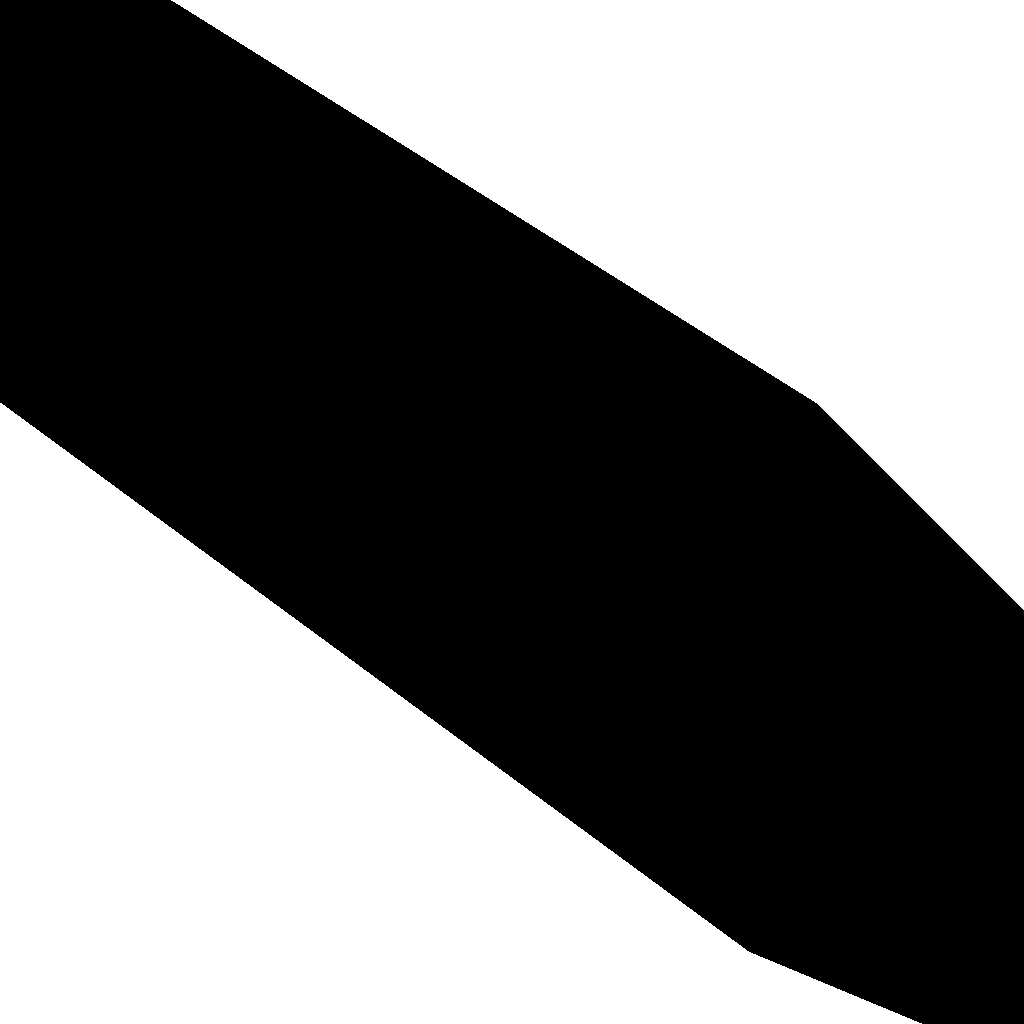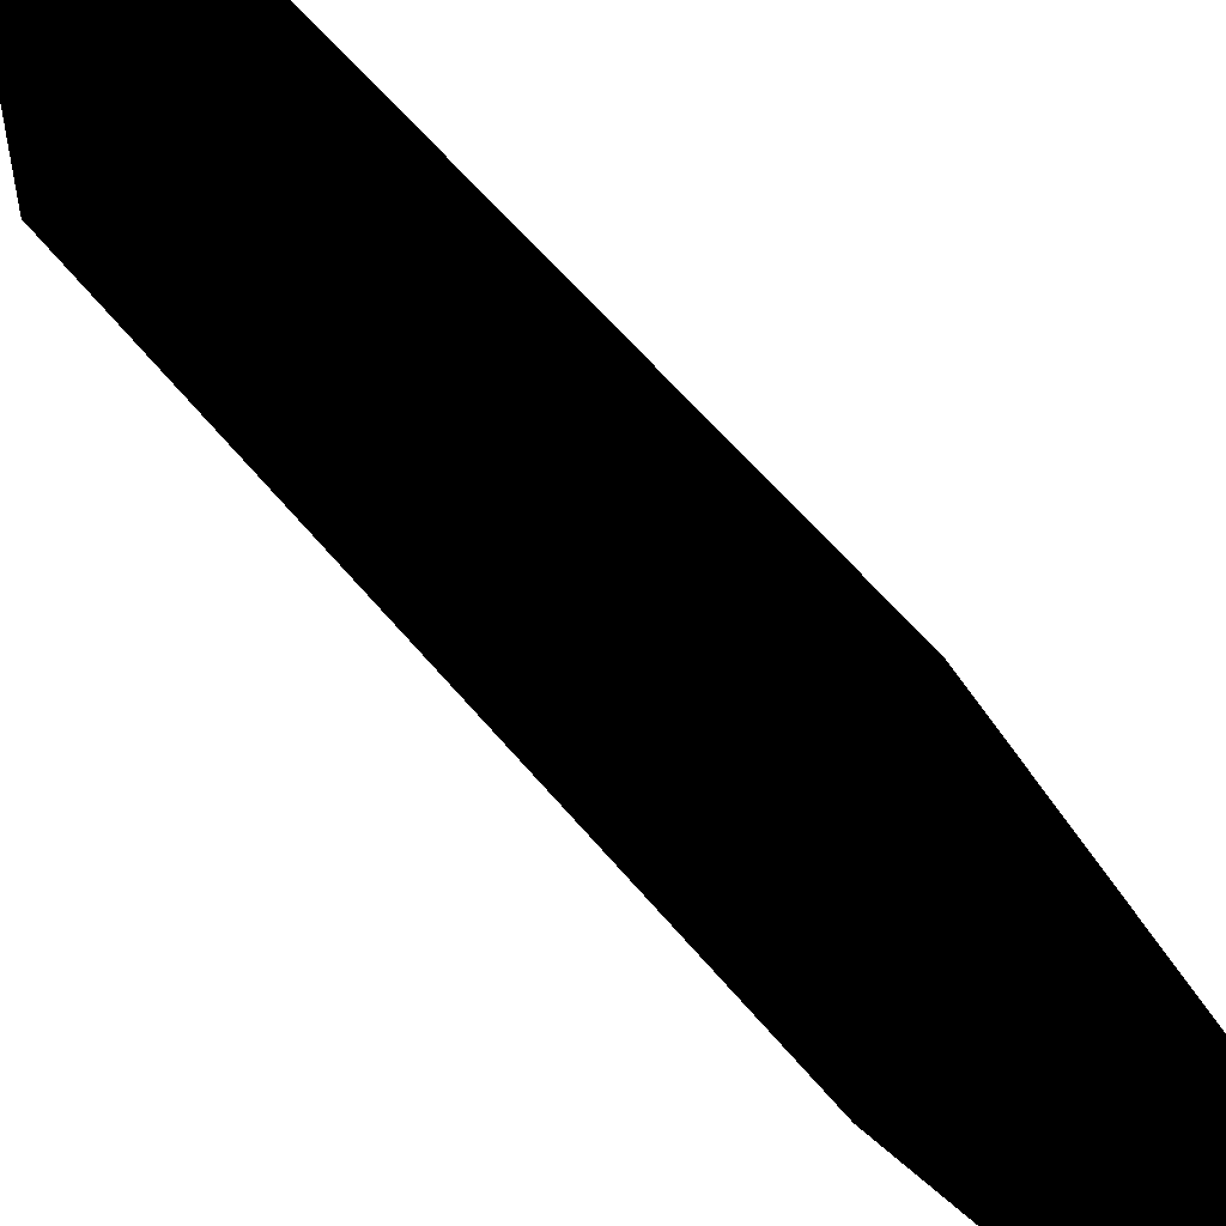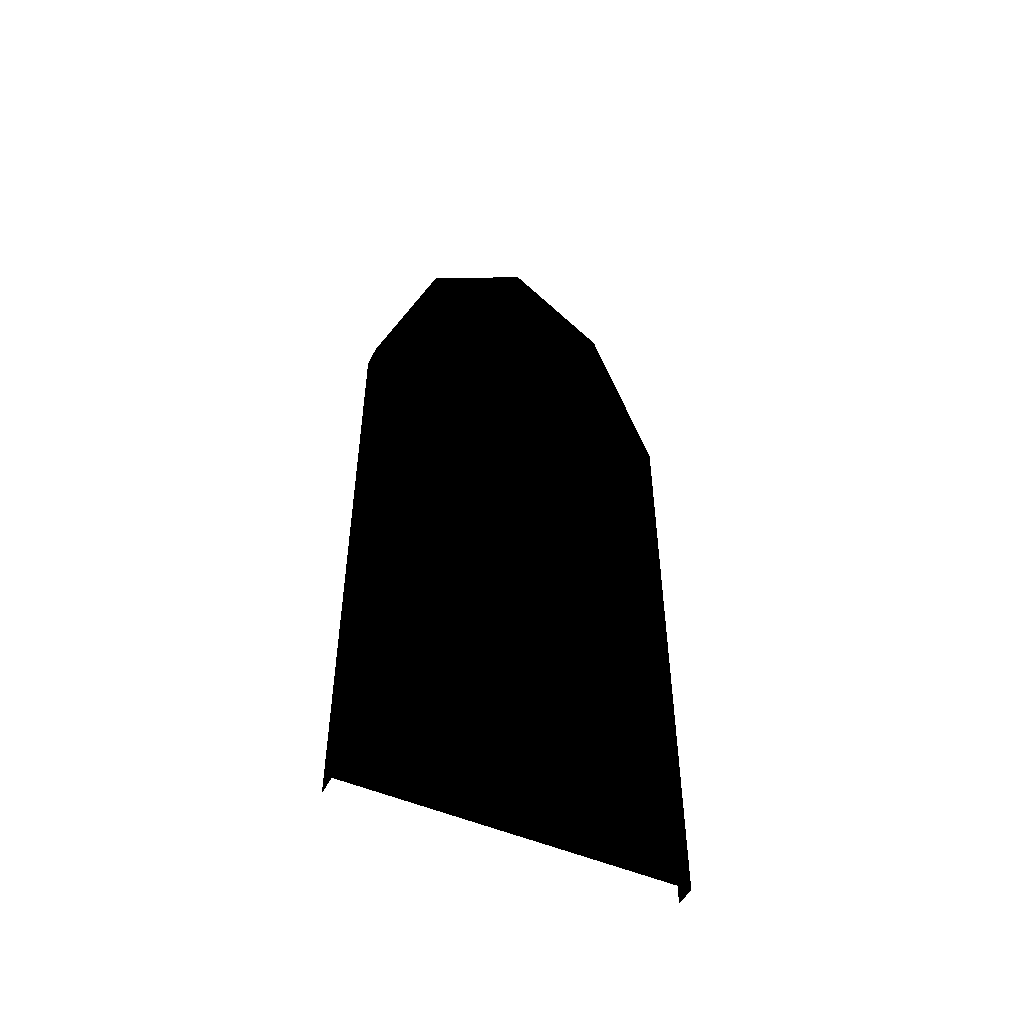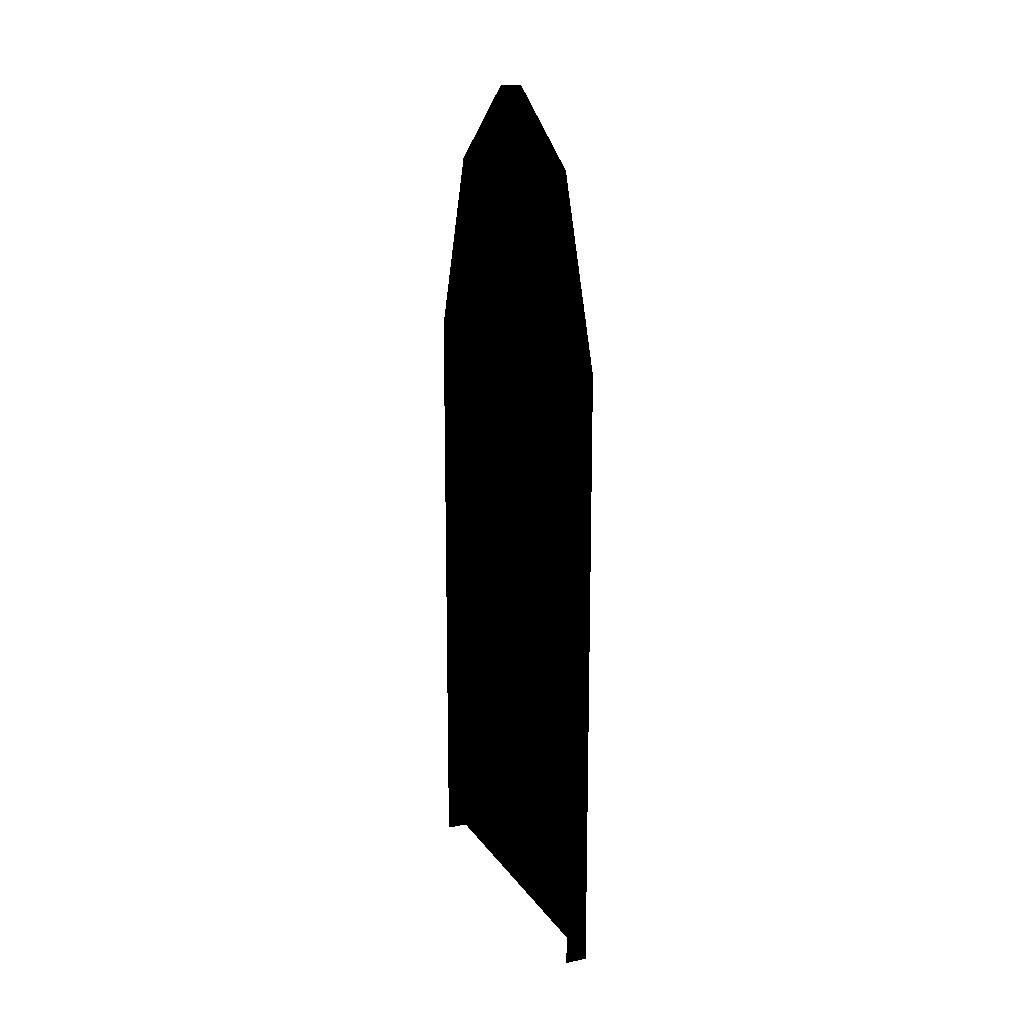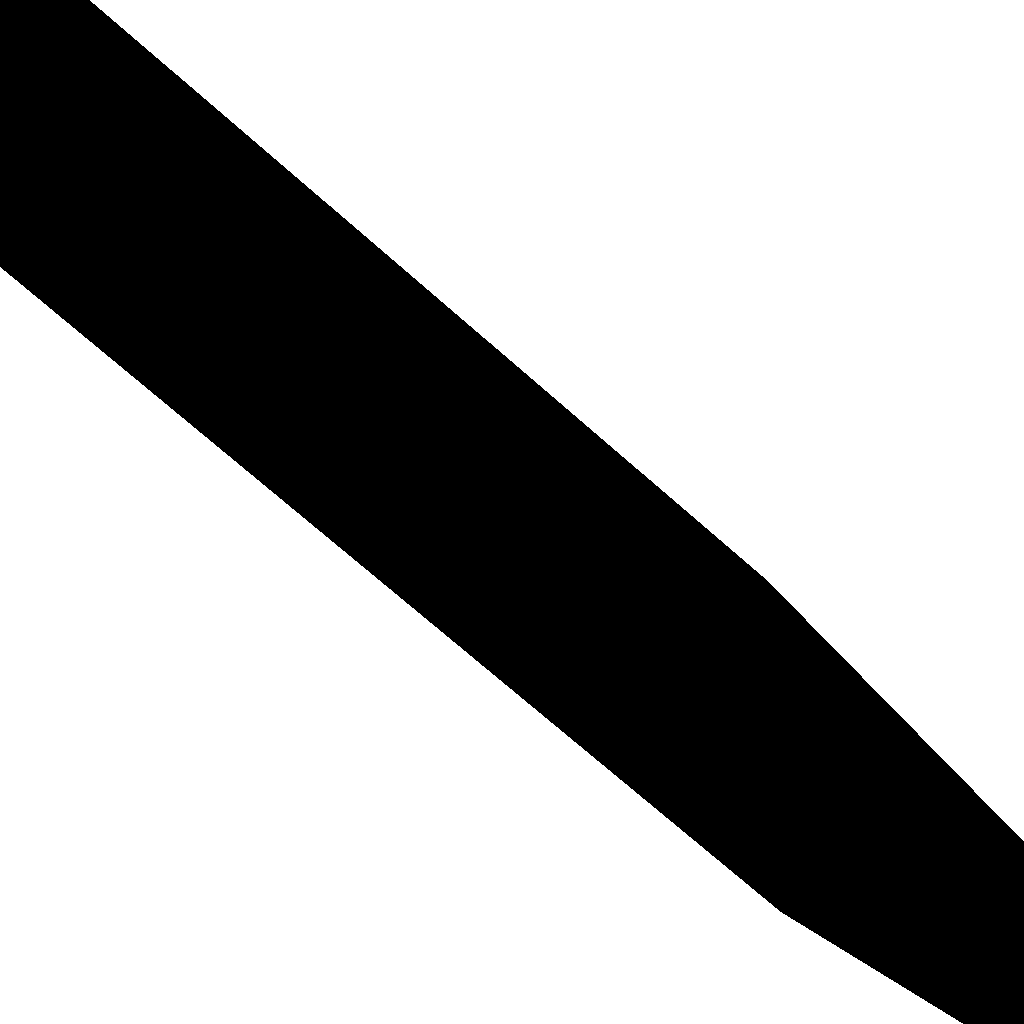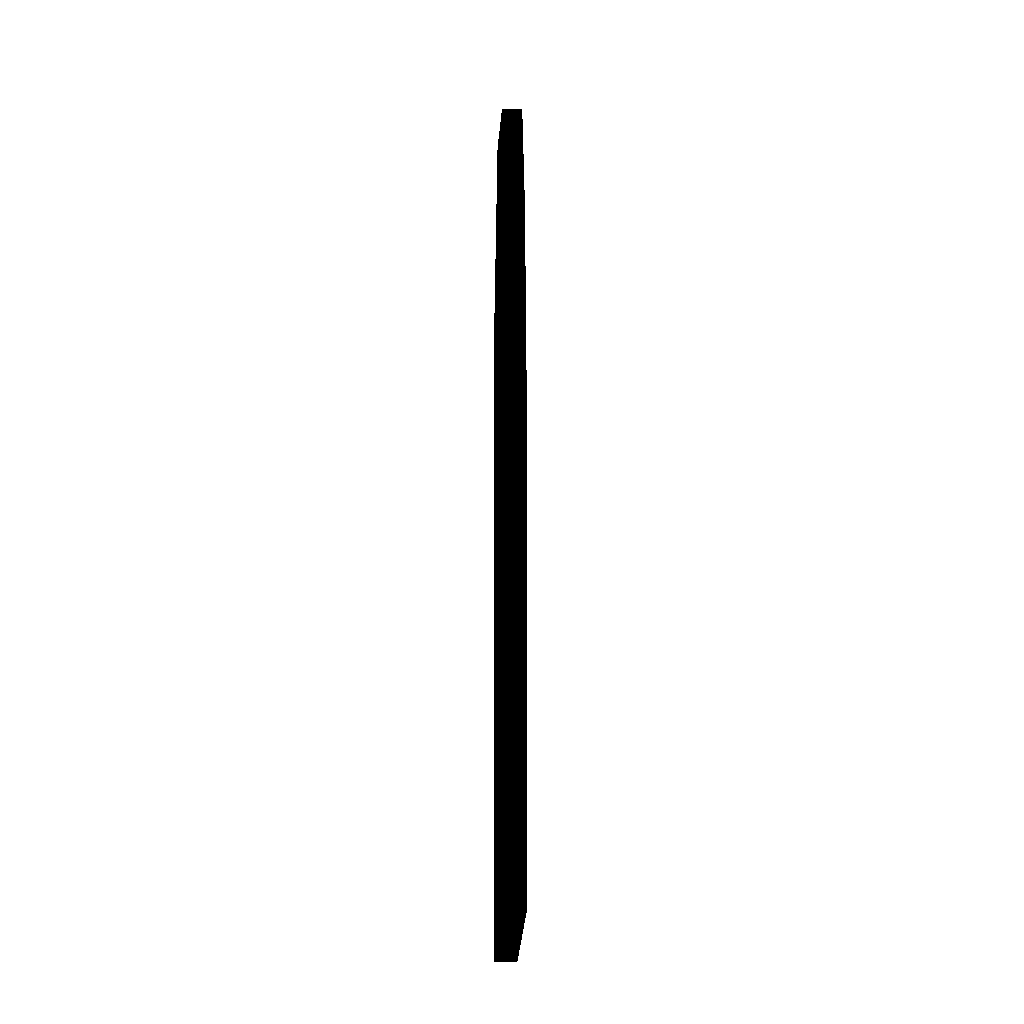
<metadata>
{"format":"obj","ext":"obj","renderer":"f3d","projection":"perspective","resolution":1024,"background":"white","views":[{"elev":43.2,"azim":134.9,"up":"+Z"},{"elev":57.2,"azim":141.3,"up":"+Z"},{"elev":-49.2,"azim":63.8,"up":"+Y"},{"elev":15.2,"azim":-22.6,"up":"+Y"},{"elev":-67.8,"azim":47.7,"up":"+Z"},{"elev":-5.1,"azim":2.0,"up":"+Y"}]}
</metadata>
<code>
o 2079
v -60 220 0
v -60 208 -15
v -60 210 -19
v -60 224 0
v -60 208 16
v -60 176 28
v -60 68 28
v -60 68 -27
v -60 176 -27
v -60 176 -31
v -64 176 -31
v -64 210 -19
v -64 224 0
v -64 210 20
v -60 210 20
v -60 176 32
v -60 64 32
v -60 64 -31
v -64 64 -31
v -64 176 32
v -64 64 32
v -60 72 6
v -60 72 -7
v -60 98 -1
v -60 98 6
v -60 102 6
v -60 102 -1
v -60 124 -7
v -60 126 -3
v -60 142 -15
v -60 144 -13
v -60 130 -5
v -60 128 -9
v -60 146 -15
v -60 144 -17
v -60 148 -25
v -60 150 -25
v -60 150 10
v -60 148 12
v -60 128 -1
v -60 134 -3
v -60 162 26
v -60 158 26
v -60 150 14
v -60 152 12
v -60 154 10
v -60 152 8
v -60 174 -1
v -60 158 -5
v -60 146 -11
v -60 148 -13
v -60 140 22
v -60 140 10
v -60 144 12
v -60 142 -19
v -60 140 -17
v -60 136 -25
v -60 126 -11
v -60 124 -25
v -60 132 -25
v -60 136 -17
v -60 138 10
v -60 138 26
v -60 126 12
v -60 128 2
v -60 156 26
v -60 142 26
v -60 146 16
v -60 148 16
v -60 150 6
v -60 138 -5
v -60 144 -9
v -60 162 0
v -60 154 -25
v -60 170 -23
v -60 164 -5
v -60 150 -15
v -60 158 12
v -60 174 2
v -60 184 22
v -60 164 26
v -60 198 6
v -60 186 20
v -60 178 0
v -60 194 -13
v -60 198 2
v -60 178 -3
v -60 174 -23
v -60 192 -17
v -60 176 -5
v -60 164 -1
v -60 172 -17
v -60 172 -5
v -60 202 4
v -60 206 14
v -60 190 20
v -60 202 2
v -60 196 -17
v -60 208 -11
v -60 206 2
v -60 210 -9
v -60 216 0
v -60 208 12
v -60 72 -9
v -60 72 -25
v -60 82 -7
v -60 72 26
v -60 72 8
v -60 82 8
v -60 78 -19
v -60 74 -25
v -60 82 -25
v -60 78 20
v -60 84 26
v -60 74 26
v -60 116 -7
v -60 118 -25
v -60 122 -25
v -60 124 -9
v -60 124 12
v -60 118 16
v -60 118 4
v -60 126 0
v -60 134 26
v -60 122 26
v -60 118 18
v -60 124 14
v -60 108 -5
v -60 104 -13
v -60 114 -15
v -60 114 -7
v -60 114 -17
v -60 104 -17
v -60 106 -25
v -60 116 -25
v -60 108 26
v -60 108 6
v -60 114 4
v -60 118 26
v -60 106 8
v -60 106 18
v -60 94 18
v -60 94 8
v -60 106 20
v -60 106 26
v -60 94 26
v -60 94 20
v -60 80 18
v -60 84 10
v -60 92 8
v -60 92 26
v -60 94 -5
v -60 96 -25
v -60 100 -25
v -60 104 -5
v -60 84 -7
v -60 82 -15
v -60 92 -13
v -60 92 -5
v -60 92 -17
v -60 82 -17
v -60 86 -25
v -60 94 -25
f 1 2 3
f 1 3 4
f 1 4 5
f 1 5 6
f 1 6 7
f 1 7 8
f 1 8 9
f 1 9 2
f 2 9 10
f 2 10 3
f 3 10 11
f 3 11 12
f 3 12 13
f 3 13 4
f 4 13 14
f 4 14 15
f 4 15 5
f 5 15 6
f 6 15 16
f 6 16 17
f 6 17 7
f 7 17 18
f 7 18 8
f 8 18 10
f 8 10 9
f 10 18 19
f 10 19 11
f 16 15 14
f 16 14 20
f 16 20 17
f 17 20 21
f 22 23 24
f 22 24 25
f 26 27 28
f 26 28 29
f 30 31 32
f 30 32 33
f 34 35 36
f 34 36 37
f 38 39 40
f 38 40 41
f 42 43 44
f 42 44 45
f 46 47 48
f 49 50 51
f 52 53 54
f 55 56 57
f 58 59 60
f 58 60 61
f 62 63 64
f 62 64 65
f 66 67 68
f 66 68 69
f 70 71 72
f 70 72 73
f 74 75 76
f 74 76 77
f 78 79 80
f 78 80 81
f 82 83 84
f 85 86 87
f 88 89 90
f 91 92 93
f 94 95 96
f 97 98 99
f 100 101 102
f 100 102 103
f 104 105 106
f 107 108 109
f 110 111 112
f 113 114 115
f 116 117 118
f 116 118 119
f 120 121 122
f 120 122 123
f 124 125 126
f 124 126 127
f 128 129 130
f 128 130 131
f 132 133 134
f 132 134 135
f 136 137 138
f 136 138 139
f 140 141 142
f 140 142 143
f 144 145 146
f 144 146 147
f 148 149 150
f 148 150 151
f 152 153 154
f 152 154 155
f 156 157 158
f 156 158 159
f 160 161 162
f 160 162 163

</code>
